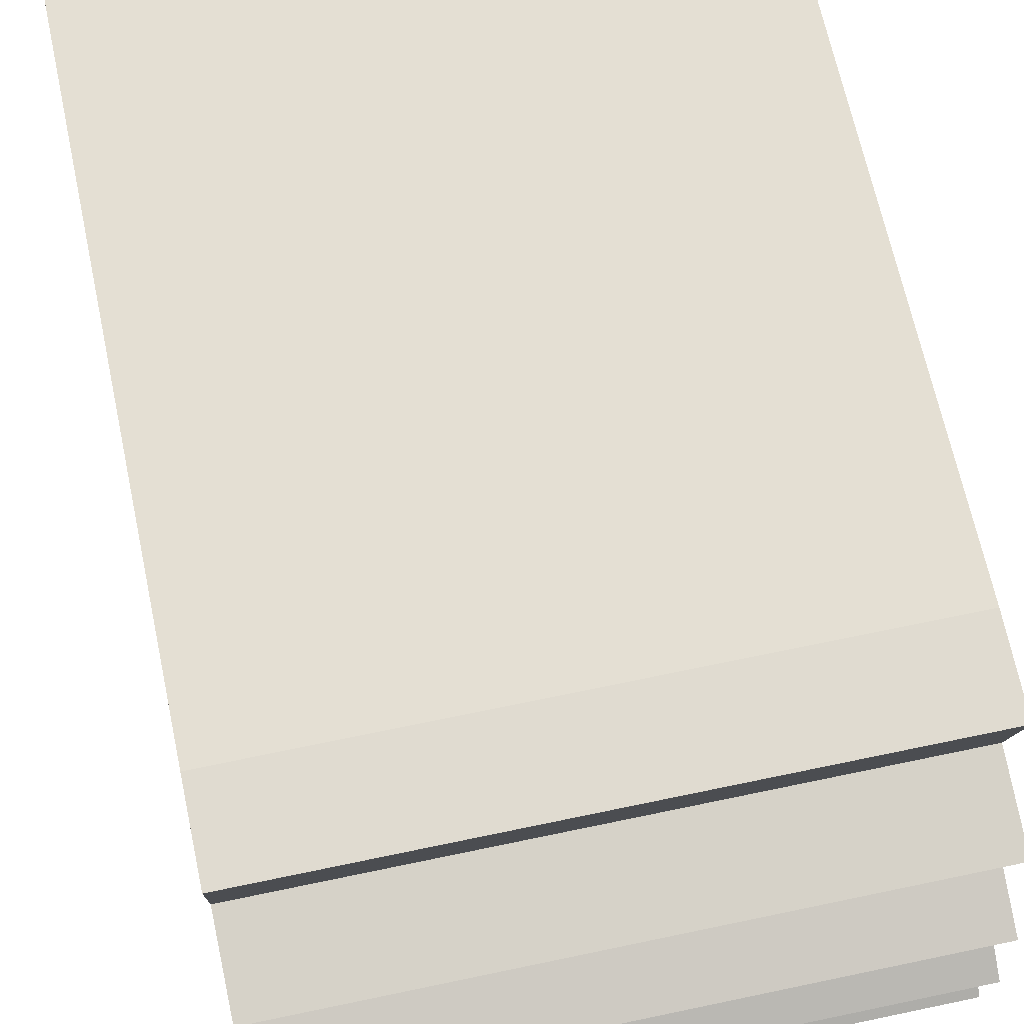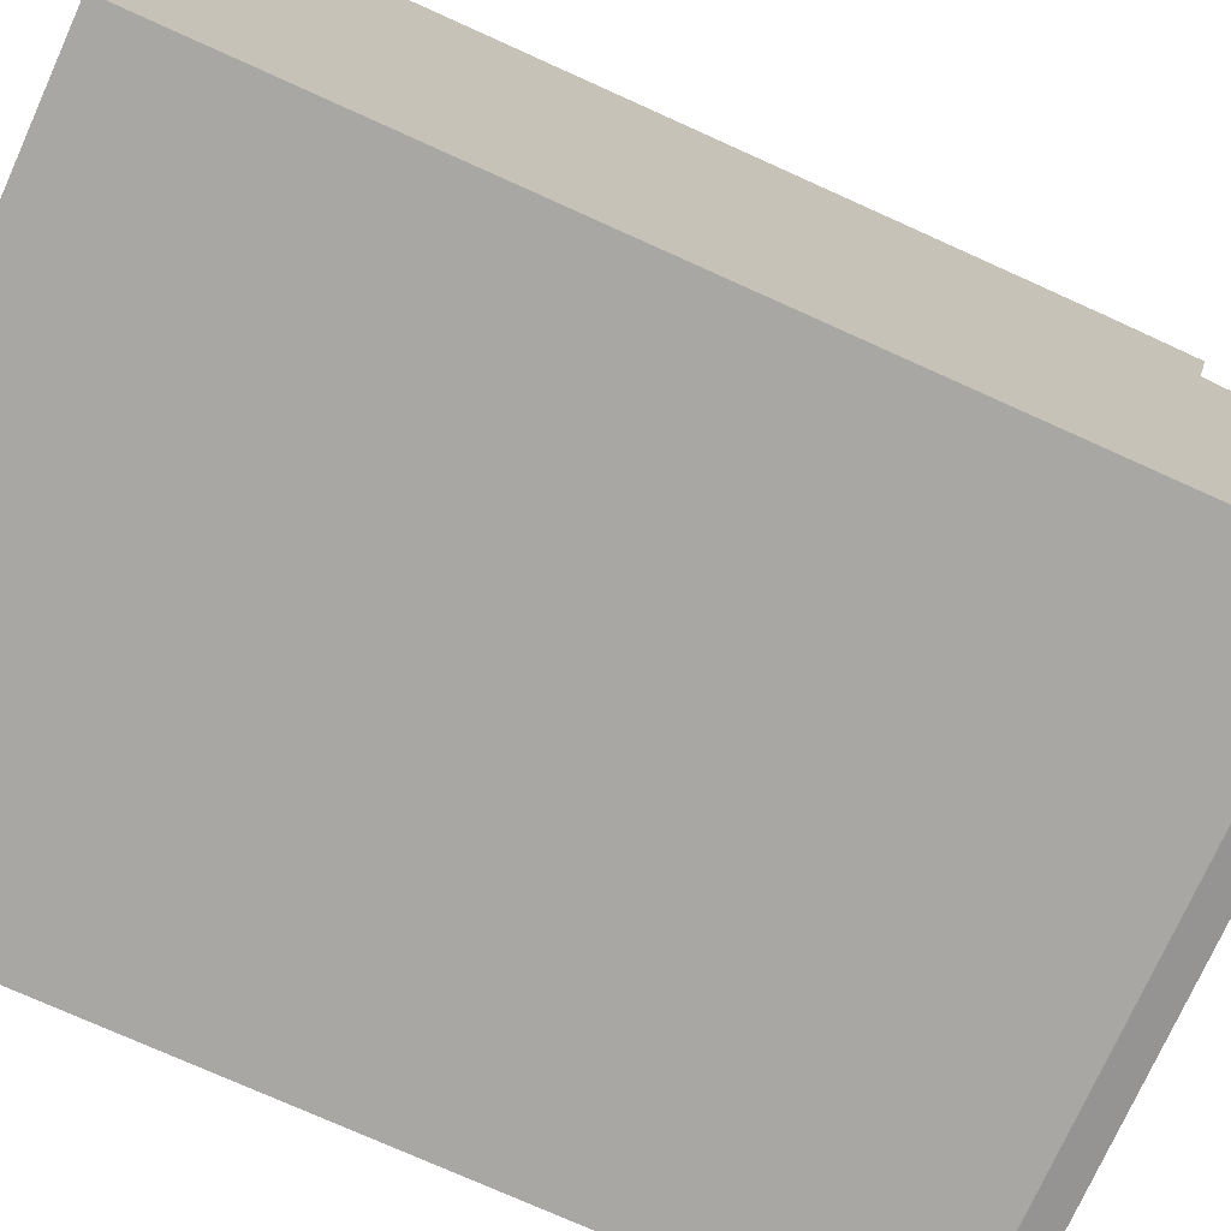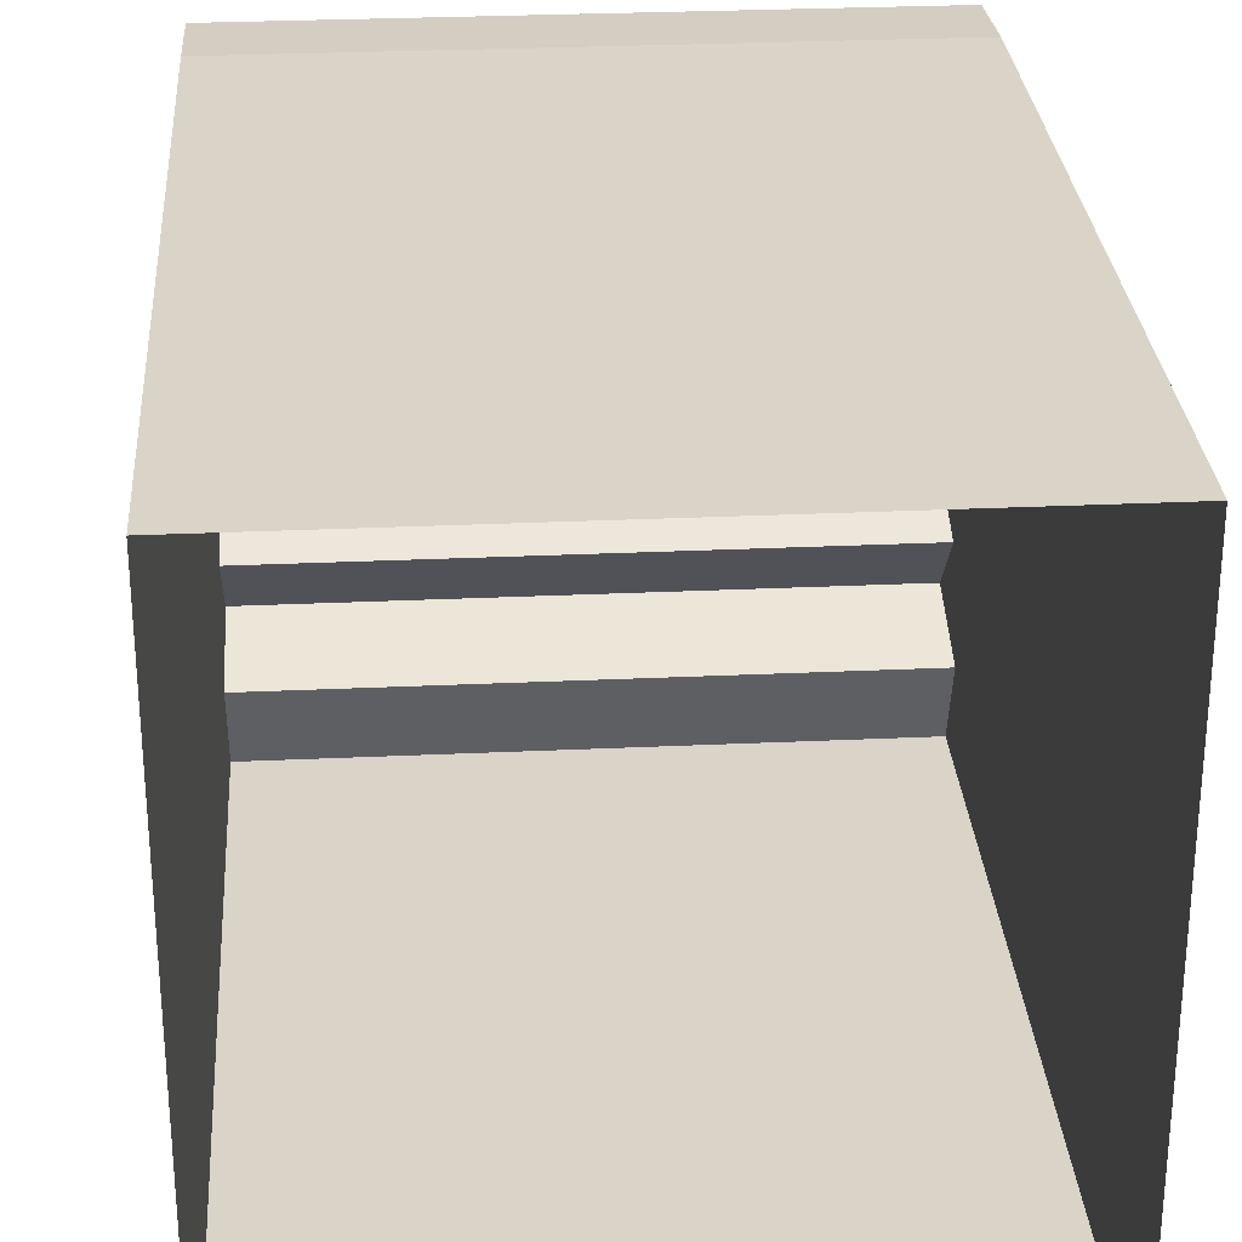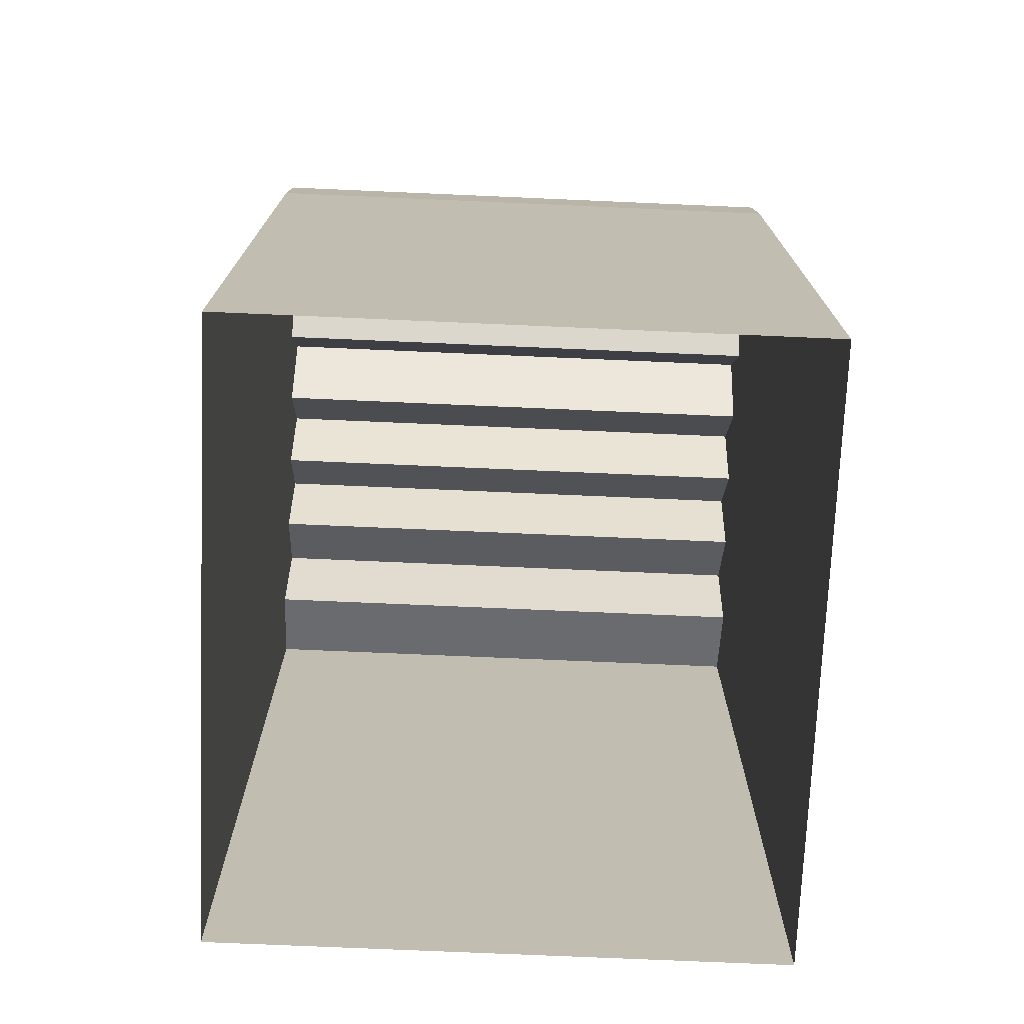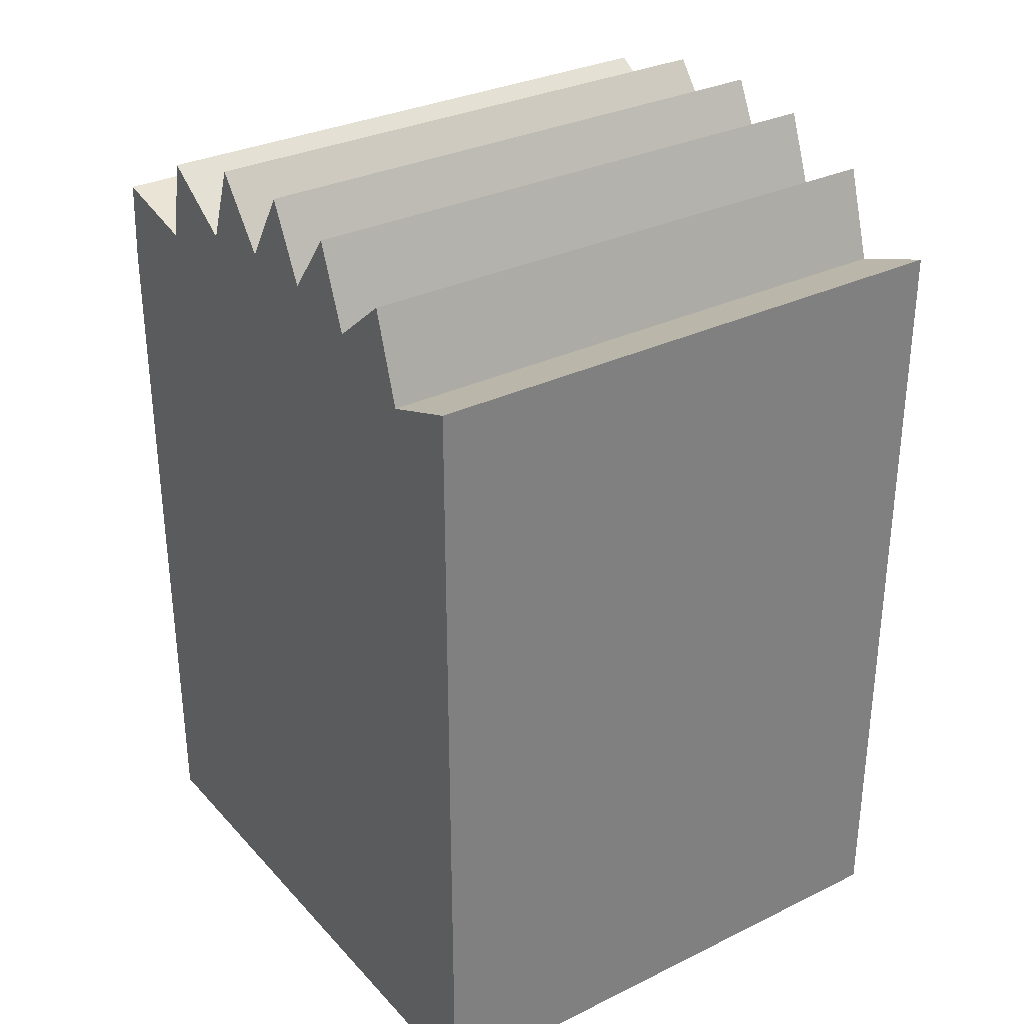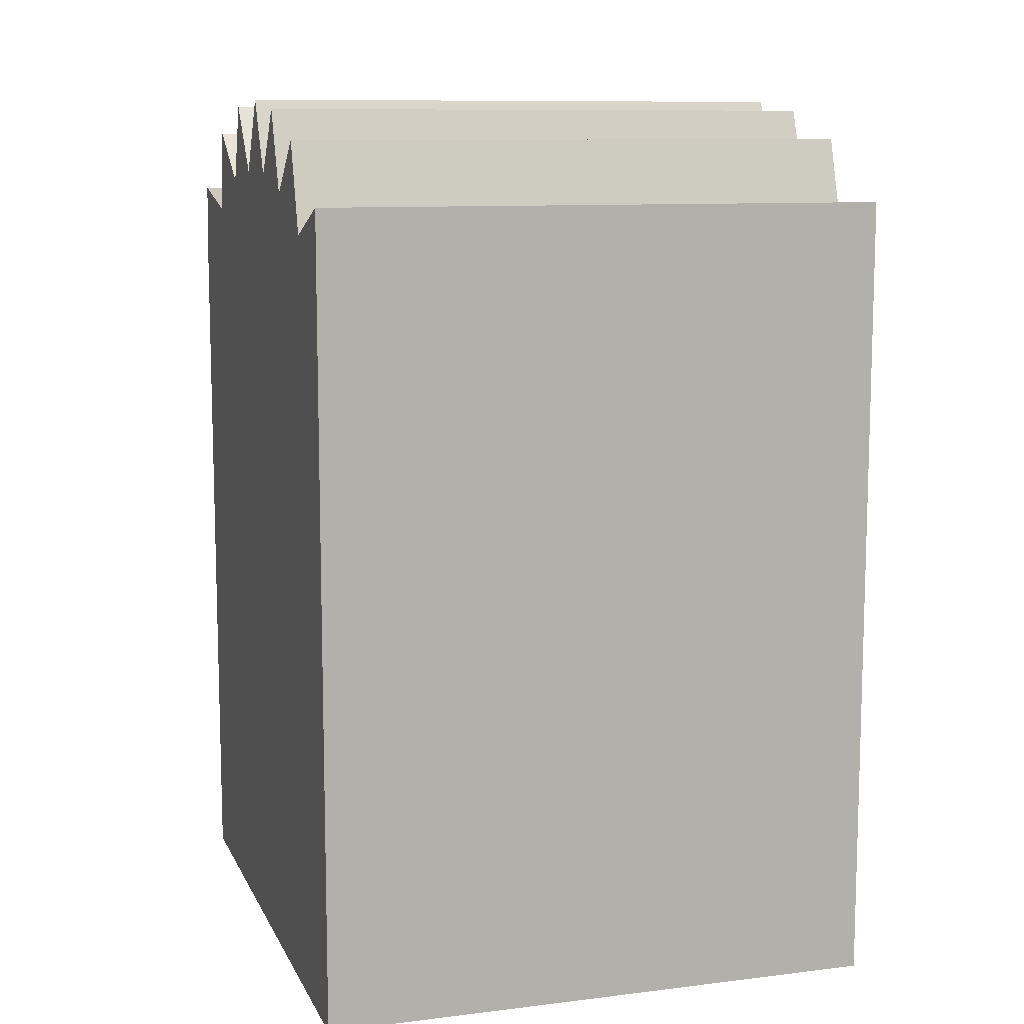
<metadata>
{"format":"obj","ext":"obj","renderer":"f3d","projection":"perspective","resolution":1024,"background":"white","views":[{"elev":66.5,"azim":-12.0,"up":"+Y"},{"elev":-74.5,"azim":-114.3,"up":"+Y"},{"elev":28.6,"azim":176.0,"up":"+Y"},{"elev":-73.3,"azim":177.5,"up":"+Z"},{"elev":31.4,"azim":-34.6,"up":"+Z"},{"elev":10.1,"azim":-17.3,"up":"+Z"}]}
</metadata>
<code>
o #ID6
v 0.1358 0.00273 0.5699
v 0.1358 -0.2674 0.3097
v 0.1358 0.00273 0.3097
v 0.1358 -0.2325 0.5929
v 0.1358 -0.2674 0.6055
v 0.1358 -0.04236 0.5981
v 0.1358 0.000361 0.6072
v 0.1358 -0.08396 0.6128
v 0.1358 -0.1924 0.6093
v 0.1358 -0.05021 0.6351
v 0.1358 -0.1201 0.6176
v 0.1358 -0.1567 0.6169
v 0.1358 -0.09695 0.6477
v 0.1358 -0.1405 0.6503
v 0.1358 -0.1787 0.6458
v 0.1358 -0.2204 0.6325
v -0.115 0.00273 0.5699
v -0.115 0.00273 0.2518
v -0.115 0.00273 0.3097
v 0.1358 0.00273 0.2518
v 0.1358 0.00273 0.5699
v 0.1358 0.00273 0.3097
v 0.1358 0.000361 0.6072
v -0.115 0.00273 0.5699
v -0.115 0.000361 0.6072
v 0.1358 0.00273 0.5699
v -0.115 -0.04236 0.5981
v 0.1358 0.000361 0.6072
v -0.115 0.000361 0.6072
v 0.1358 -0.04236 0.5981
v 0.1358 -0.05021 0.6351
v -0.115 -0.04236 0.5981
v -0.115 -0.05021 0.6351
v 0.1358 -0.04236 0.5981
v -0.115 -0.08396 0.6128
v 0.1358 -0.05021 0.6351
v -0.115 -0.05021 0.6351
v 0.1358 -0.08396 0.6128
v 0.1358 -0.09695 0.6477
v -0.115 -0.08396 0.6128
v -0.115 -0.09695 0.6477
v 0.1358 -0.08396 0.6128
v 0.1358 -0.1201 0.6176
v -0.115 -0.09695 0.6477
v -0.115 -0.1201 0.6176
v 0.1358 -0.09695 0.6477
v 0.1358 -0.1405 0.6503
v -0.115 -0.1201 0.6176
v -0.115 -0.1405 0.6503
v 0.1358 -0.1201 0.6176
v 0.1358 -0.1567 0.6169
v -0.115 -0.1405 0.6503
v -0.115 -0.1567 0.6169
v 0.1358 -0.1405 0.6503
v 0.1358 -0.1787 0.6458
v -0.115 -0.1567 0.6169
v -0.115 -0.1787 0.6458
v 0.1358 -0.1567 0.6169
v 0.1358 -0.1924 0.6093
v -0.115 -0.1787 0.6458
v -0.115 -0.1924 0.6093
v 0.1358 -0.1787 0.6458
v -0.115 -0.2204 0.6325
v 0.1358 -0.1924 0.6093
v -0.115 -0.1924 0.6093
v 0.1358 -0.2204 0.6325
v 0.1358 -0.2325 0.5929
v -0.115 -0.2204 0.6325
v -0.115 -0.2325 0.5929
v 0.1358 -0.2204 0.6325
v -0.115 -0.2674 0.6055
v 0.1358 -0.2325 0.5929
v -0.115 -0.2325 0.5929
v 0.1358 -0.2674 0.6055
v 0.1358 -0.2674 0.3097
v -0.115 -0.2674 0.6055
v -0.115 -0.2674 0.3097
v 0.1358 -0.2674 0.6055
v 0.1358 -0.2674 0.2518
v 0.1358 0.00273 0.2518
v -0.115 -0.2674 0.3097
v -0.115 0.00273 0.2518
v -0.115 -0.2674 0.2518
v -0.115 0.00273 0.3097
v -0.115 -0.2674 0.6055
v -0.115 0.00273 0.3097
v -0.115 -0.2674 0.3097
v -0.115 -0.2325 0.5929
v -0.115 0.00273 0.5699
v -0.115 -0.1924 0.6093
v -0.115 -0.04236 0.5981
v -0.115 -0.2204 0.6325
v -0.115 -0.1567 0.6169
v -0.115 -0.08396 0.6128
v -0.115 -0.1787 0.6458
v -0.115 -0.1405 0.6503
v -0.115 -0.1201 0.6176
v -0.115 -0.09695 0.6477
v -0.115 -0.05021 0.6351
v -0.115 0.000361 0.6072
v 0.1358 -0.2674 0.2518
v -0.115 -0.2674 0.2518
f 1 2 3
f 2 1 4
f 2 4 5
f 1 6 4
f 6 1 7
f 6 8 9
f 8 6 10
f 8 11 12
f 11 8 13
f 14 12 11
f 9 12 15
f 12 9 8
f 4 9 16
f 9 4 6
f 17 18 19
f 18 17 20
f 20 17 21
f 20 21 22
f 23 24 25
f 24 23 26
f 27 28 29
f 28 27 30
f 31 32 33
f 32 31 34
f 35 36 37
f 36 35 38
f 39 40 41
f 40 39 42
f 43 44 45
f 44 43 46
f 47 48 49
f 48 47 50
f 51 52 53
f 52 51 54
f 55 56 57
f 56 55 58
f 59 60 61
f 60 59 62
f 63 64 65
f 64 63 66
f 67 68 69
f 68 67 70
f 71 72 73
f 72 71 74
f 75 76 77
f 76 75 78
f 3 79 80
f 79 3 2
f 81 82 83
f 82 81 84
f 85 86 87
f 86 85 88
f 86 88 89
f 88 90 91
f 90 88 92
f 90 93 94
f 93 90 95
f 96 97 93
f 94 97 98
f 97 94 93
f 91 94 99
f 94 91 90
f 89 91 100
f 91 89 88
f 101 77 102
f 77 101 75

</code>
